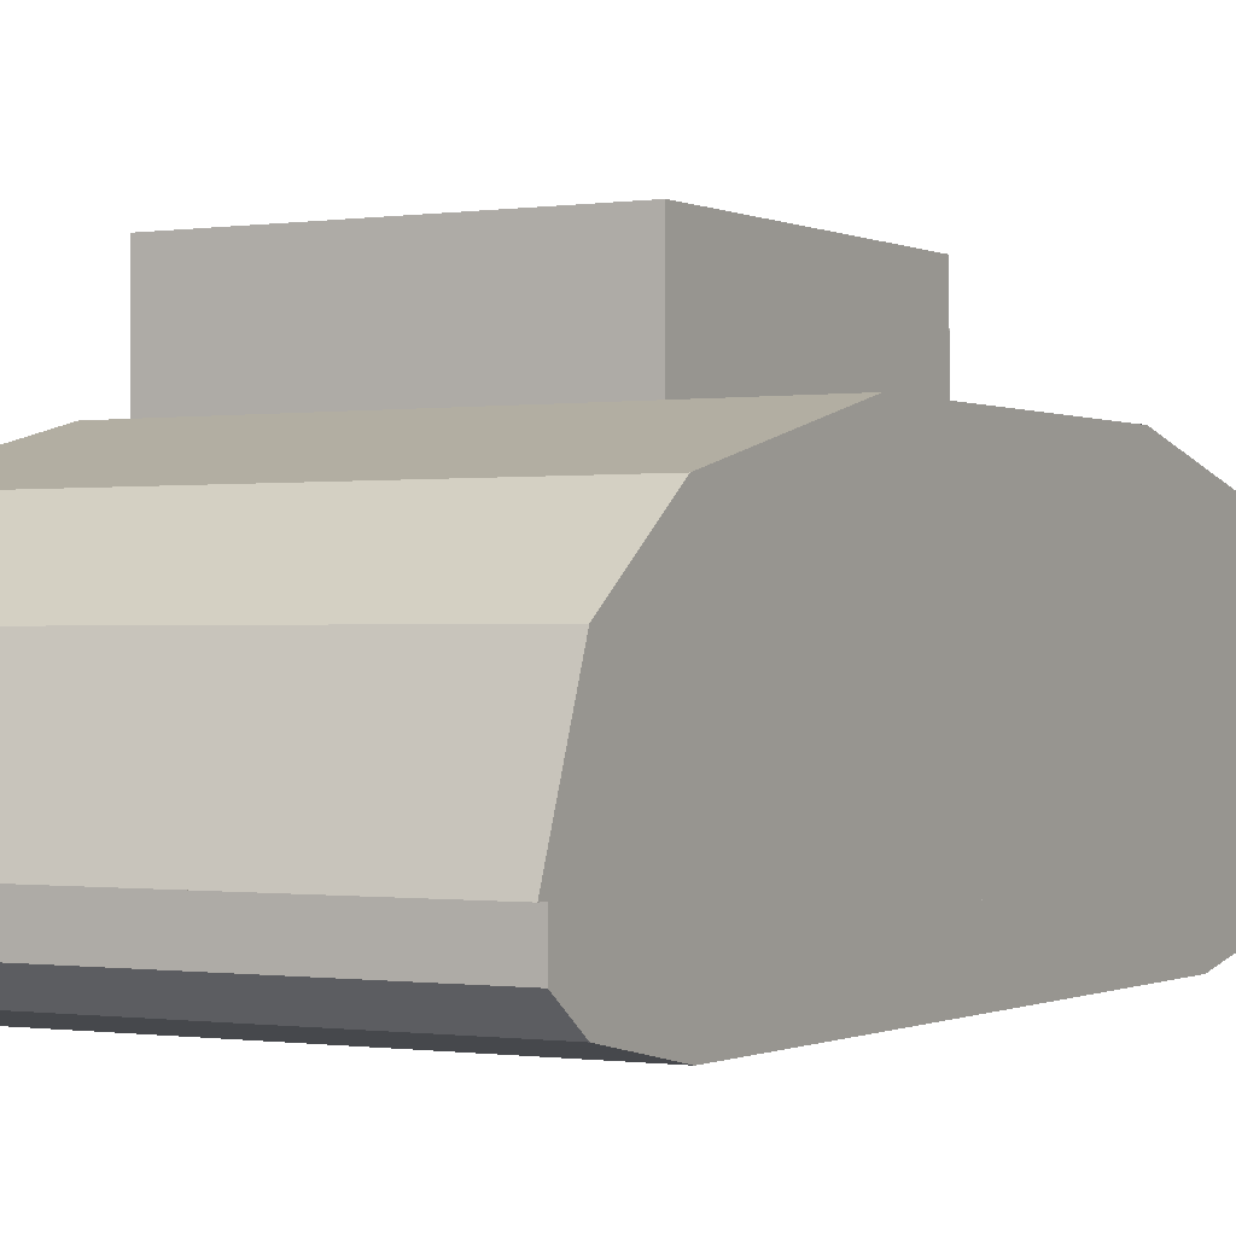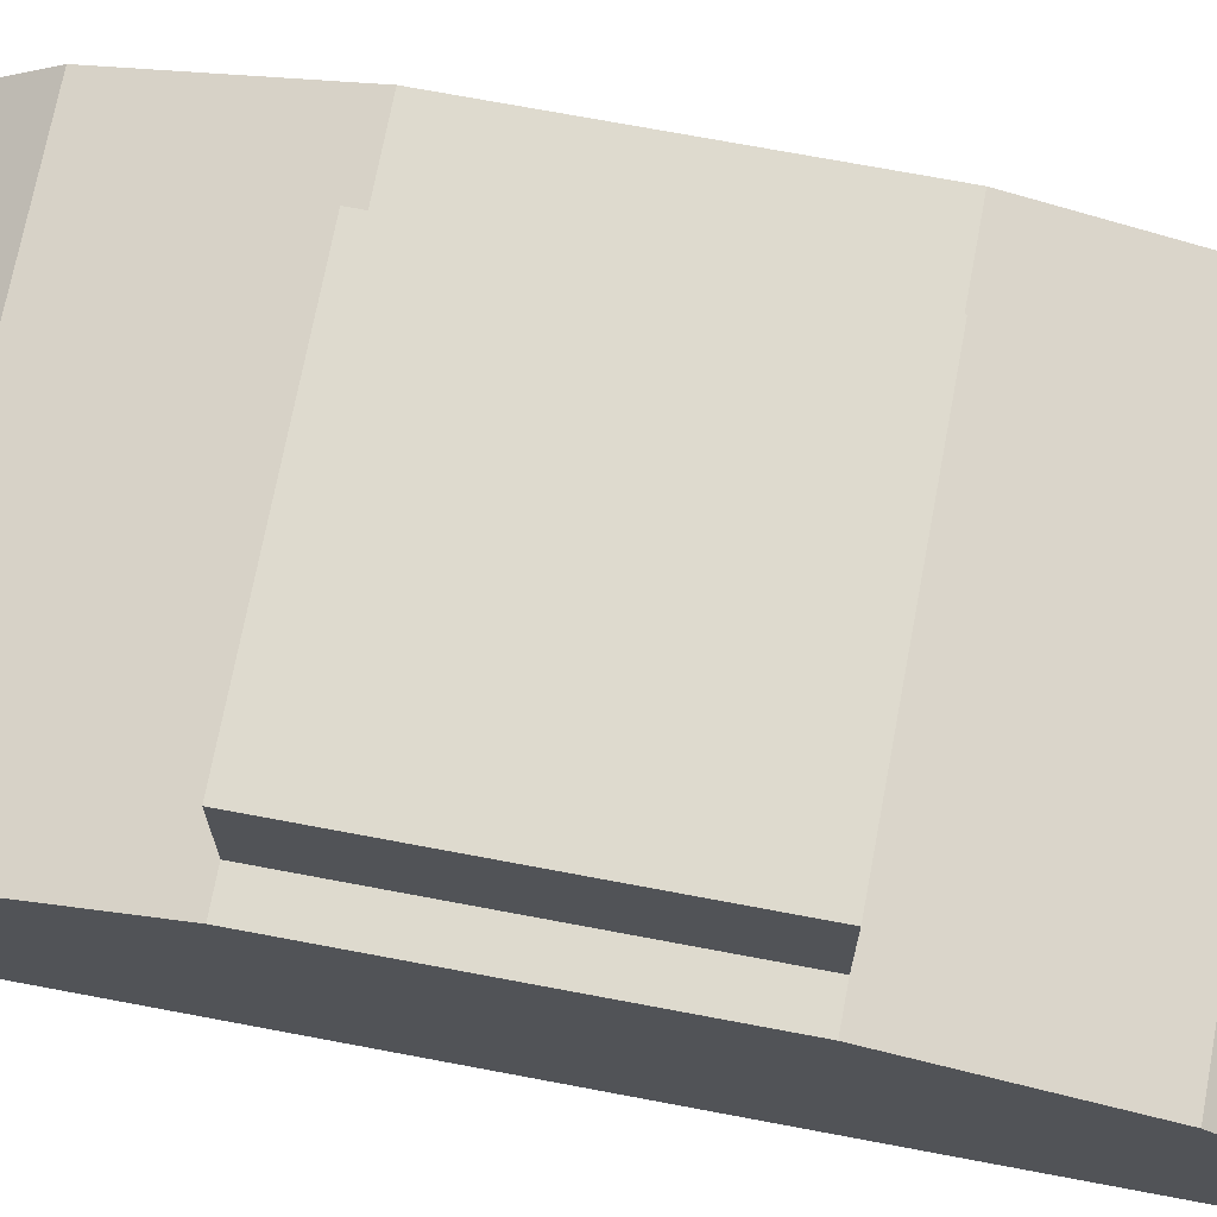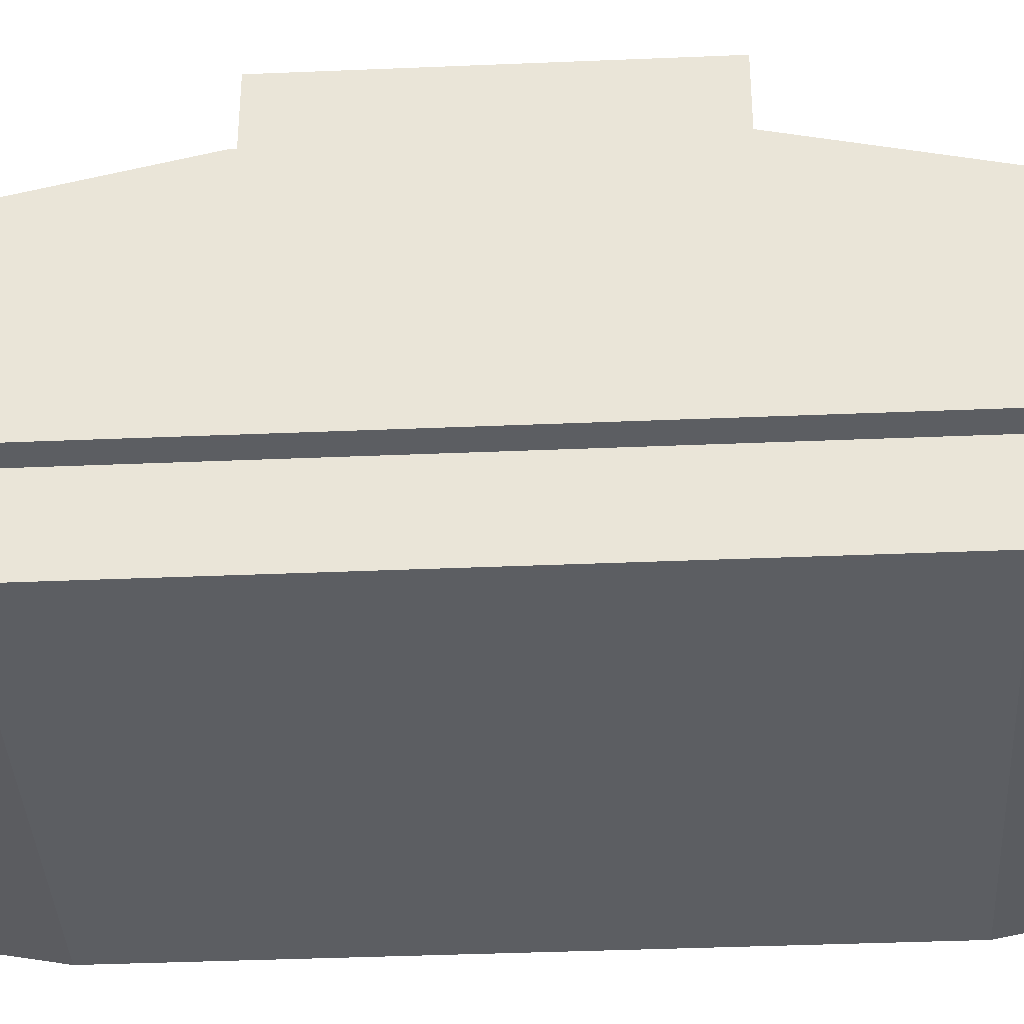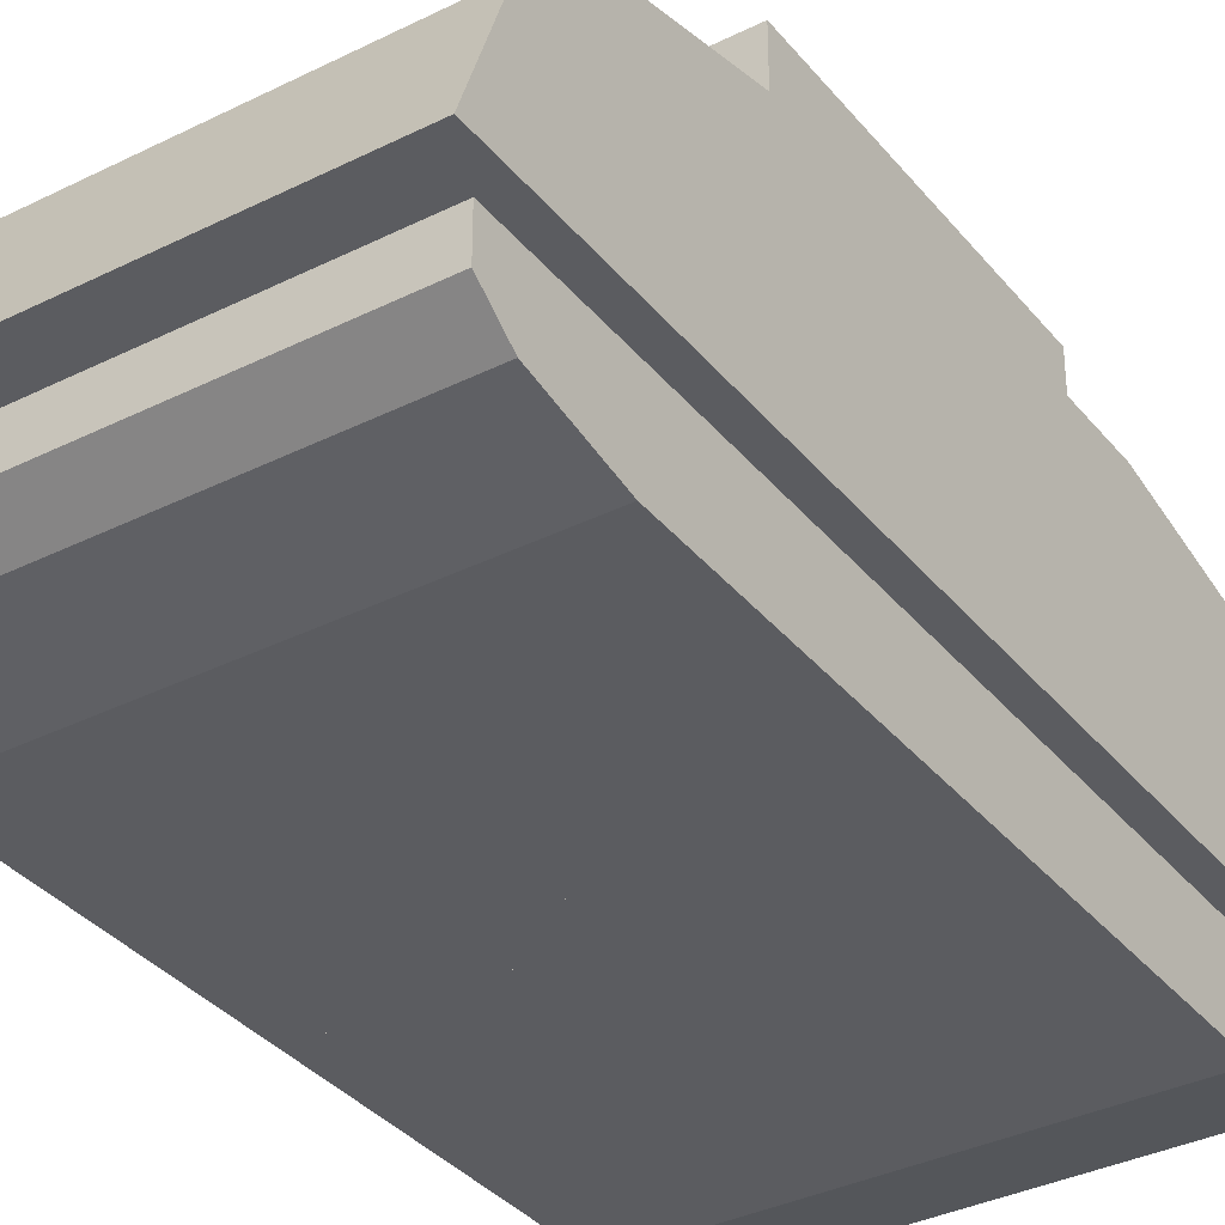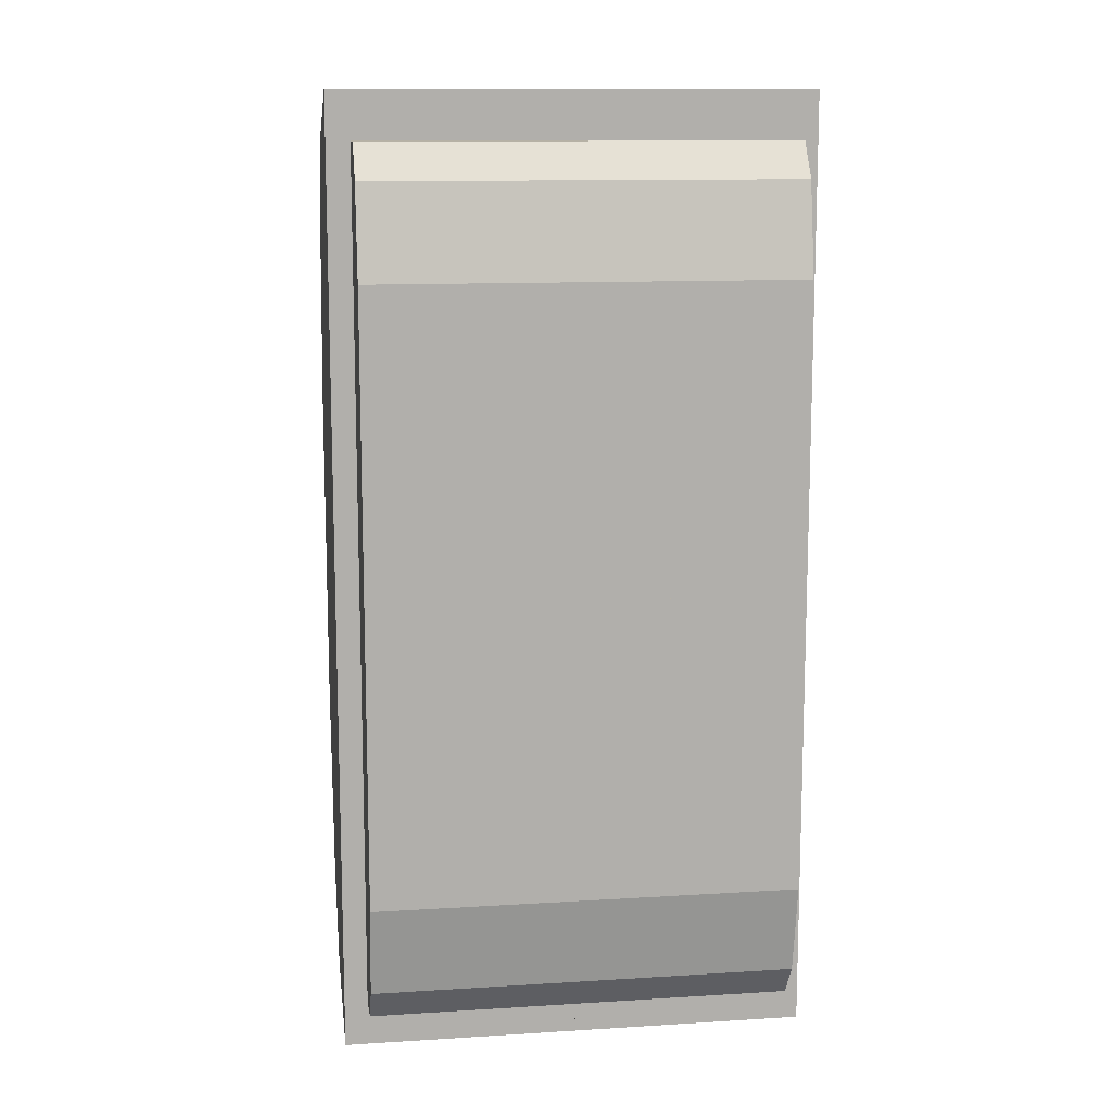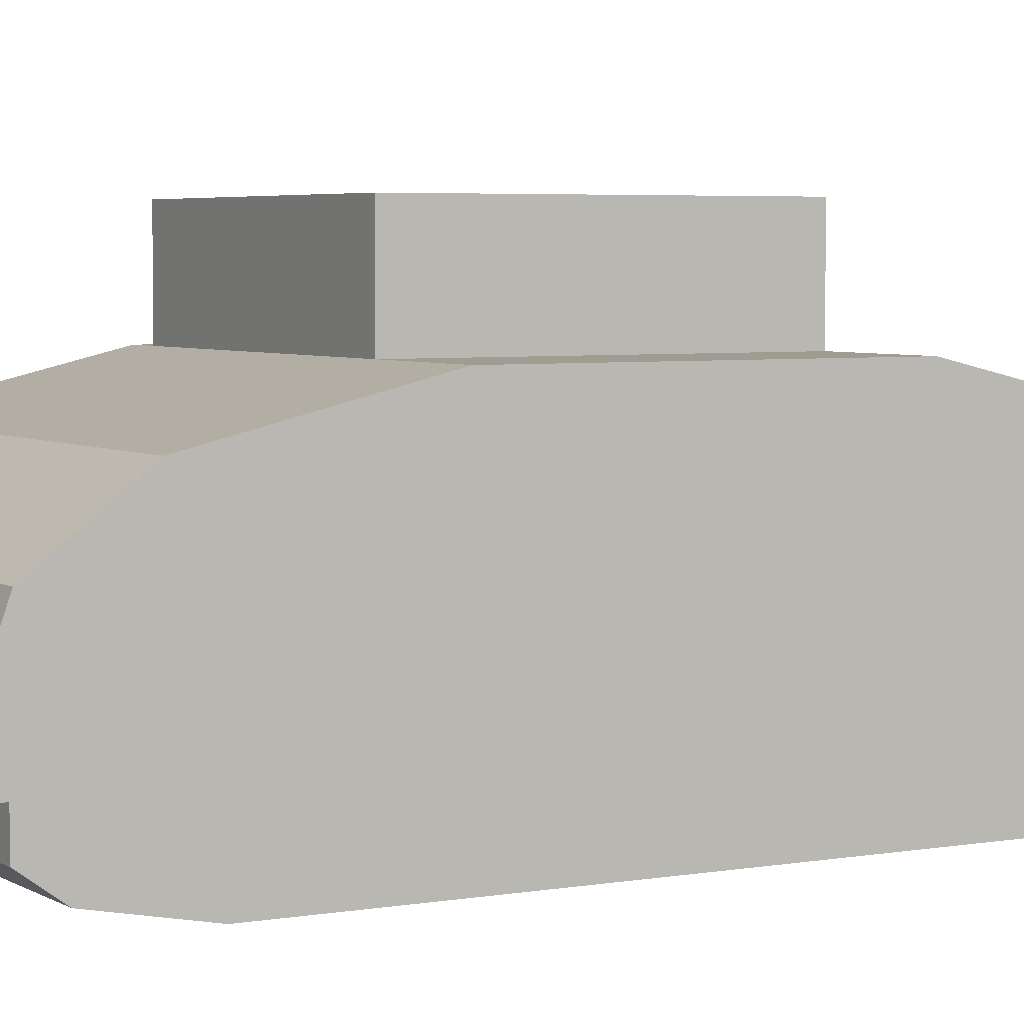
<metadata>
{"format":"obj","ext":"obj","renderer":"f3d","projection":"perspective","resolution":1024,"background":"white","views":[{"elev":-0.5,"azim":29.9,"up":"+Z"},{"elev":71.2,"azim":-79.3,"up":"+Z"},{"elev":-37.5,"azim":-86.9,"up":"+Z"},{"elev":-35.3,"azim":-146.5,"up":"+Z"},{"elev":12.0,"azim":171.6,"up":"+Y"},{"elev":4.4,"azim":60.2,"up":"+Z"}]}
</metadata>
<code>
o tank_Cube.001
v 1.731 0 -1
v 1.731 1 0.3927
v 1.731 -0 0.3927
v 1.731 2.706 -0.2967
v 1.731 2.965 -1
v 0.2596 2.706 -0.2967
v 1.731 2.171 0.1122
v 0.2596 1 0.3927
v 0.2596 2.171 0.1122
v 1.585 2.67 -1
v 1.585 0 -1
v 1.585 2.67 -1.242
v 0.2596 2.965 -1
v 0.2596 2.67 -1
v 0.2596 2.67 -1.242
v 1.585 0 -1.242
v 1.585 0 -1.4
v 0.2596 2.454 -1.4
v 1.585 1.879 -1.511
v 1.585 0 -1.511
v 0.2596 1.879 -1.511
v 1.585 2.454 -1.4
v 0.9363 0.9071 0.3927
v 0.2596 0.9071 0.3927
v 0.9363 0.9071 0.9392
v 0.9363 -0 0.3927
v 0.2596 0.9071 0.9392
v 0.9363 -0 0.9392
v 0.2596 -0 0.3927
v -1.212 0 -1
v -1.212 -0 0.3927
v -1.212 1 0.3927
v 0.2596 0 -1
v -1.212 2.706 -0.2967
v -1.212 2.965 -1
v -1.212 2.171 0.1122
v -1.066 2.67 -1
v -1.066 2.67 -1.242
v -1.066 0 -1
v 0.2596 0 -1
v 0.2596 0 -1.242
v 0.2596 0 -1.4
v -1.066 2.454 -1.4
v -1.066 0 -1.4
v -1.066 1.879 -1.511
v -1.066 0 -1.511
v 0.2596 0 -1.511
v -0.4171 0.9071 0.3927
v -0.4171 0.9071 0.9392
v -0.4171 -0 0.3927
v -0.4171 -0 0.9392
v 0.2596 -0 0.3927
v 1.731 -1 0.3927
v 1.731 -2.706 -0.2967
v 0.2596 -2.706 -0.2967
v 1.731 -2.965 -1
v 0.2596 -1 0.3927
v 1.731 -2.171 0.1122
v 0.2596 -2.171 0.1122
v 1.585 -2.67 -1
v 1.585 -2.67 -1.242
v 0.2596 -2.965 -1
v 0.2596 -2.67 -1
v 0.2596 -2.67 -1.242
v 1.585 -2.454 -1.4
v 0.2596 -2.454 -1.4
v 1.585 -1.879 -1.511
v 0.2596 -1.879 -1.511
v 0.9363 -0.9071 0.3927
v 0.9363 -0.9071 0.9392
v 0.2596 -0.9071 0.3927
v 0.2596 -0.9071 0.9392
v 0.2596 -0 0.9392
v -1.212 -1 0.3927
v -1.212 -2.706 -0.2967
v -1.212 -2.965 -1
v -1.212 -2.171 0.1122
v -1.066 -2.67 -1
v -1.066 -2.67 -1.242
v -1.066 0 -1.242
v -1.066 -1.879 -1.511
v -1.066 -2.454 -1.4
v -0.4171 -0.9071 0.3927
v -0.4171 -0.9071 0.9392
v 1 1 -1
v 1 -1 -1
v -1 -1 -1
v -1 1 -1
v 1 1 1
v 1 -1 1
v -1 -1 1
v -1 1 1
f 1 2 3
f 4 5 6
f 2 7 8
f 7 4 9
f 10 11 12
f 5 1 11
f 13 5 14
f 14 10 15
f 12 16 17
f 15 12 18
f 19 20 21
f 22 17 20
f 18 22 21
f 23 24 25
f 3 2 26
f 2 8 24
f 25 27 28
f 26 23 28
f 8 24 29
f 30 31 32
f 29 33 8
f 34 6 35
f 32 8 36
f 36 9 34
f 37 38 39
f 35 37 39
f 13 14 35
f 33 40 14
f 41 42 15
f 14 15 37
f 40 41 14
f 38 43 44
f 15 18 38
f 45 21 46
f 42 47 18
f 43 45 46
f 18 21 43
f 48 49 24
f 31 50 32
f 32 48 24
f 49 51 27
f 24 27 52
f 50 51 48
f 1 11 33
f 1 3 53
f 1 33 3
f 54 55 56
f 53 57 58
f 58 59 54
f 60 61 11
f 56 60 11
f 62 63 56
f 63 64 60
f 11 16 40
f 17 20 42
f 61 65 17
f 64 66 61
f 16 17 41
f 67 68 20
f 65 67 20
f 66 68 65
f 69 70 71
f 3 26 53
f 53 69 71
f 29 52 3
f 70 28 72
f 52 73 26
f 26 28 69
f 30 33 39
f 57 29 71
f 30 74 31
f 30 31 33
f 33 29 57
f 75 76 55
f 74 77 57
f 77 75 59
f 78 39 79
f 76 30 39
f 62 76 63
f 33 62 63
f 41 64 42
f 63 78 64
f 39 40 80
f 40 63 41
f 44 42 46
f 79 80 44
f 64 79 66
f 80 41 44
f 81 46 68
f 42 66 47
f 82 44 46
f 66 82 68
f 83 71 84
f 31 74 50
f 74 57 71
f 29 31 52
f 84 72 51
f 52 50 73
f 71 52 72
f 50 83 51
f 1 5 2
f 5 4 2
f 4 7 2
f 5 13 6
f 7 9 8
f 4 6 9
f 11 16 12
f 10 5 11
f 5 10 14
f 10 12 15
f 22 12 17
f 12 22 18
f 20 47 21
f 19 22 20
f 22 19 21
f 24 27 25
f 2 23 26
f 23 2 24
f 27 73 28
f 23 25 28
f 24 52 29
f 35 30 32
f 34 35 32
f 36 34 32
f 33 13 8
f 13 6 8
f 6 9 8
f 6 13 35
f 8 9 36
f 9 6 34
f 38 80 39
f 30 35 39
f 14 37 35
f 13 33 14
f 42 18 15
f 15 38 37
f 41 15 14
f 80 38 44
f 18 43 38
f 21 47 46
f 47 21 18
f 44 43 46
f 21 45 43
f 49 27 24
f 50 48 32
f 8 32 24
f 51 73 27
f 27 73 52
f 51 49 48
f 11 40 33
f 56 1 53
f 54 56 53
f 58 54 53
f 33 29 3
f 55 62 56
f 57 59 58
f 59 55 54
f 61 16 11
f 1 56 11
f 63 60 56
f 64 61 60
f 16 41 40
f 20 47 42
f 16 61 17
f 66 65 61
f 17 42 41
f 68 47 20
f 17 65 20
f 68 67 65
f 70 72 71
f 26 69 53
f 57 53 71
f 52 26 3
f 28 73 72
f 73 28 26
f 28 70 69
f 33 40 39
f 29 52 71
f 30 76 74
f 76 75 74
f 75 77 74
f 31 29 33
f 62 33 57
f 55 62 57
f 59 55 57
f 76 62 55
f 77 59 57
f 75 55 59
f 39 80 79
f 78 76 39
f 76 78 63
f 40 33 63
f 64 66 42
f 78 79 64
f 40 41 80
f 63 64 41
f 42 47 46
f 82 79 44
f 79 82 66
f 41 42 44
f 46 47 68
f 66 68 47
f 81 82 46
f 82 81 68
f 71 72 84
f 74 83 50
f 83 74 71
f 31 50 52
f 72 73 51
f 50 51 73
f 52 73 72
f 83 84 51
f 85 86 88
f 89 92 90
f 85 89 86
f 86 90 87
f 87 91 88
f 89 85 92
f 86 87 88
f 92 91 90
f 89 90 86
f 90 91 87
f 91 92 88
f 85 88 92

</code>
